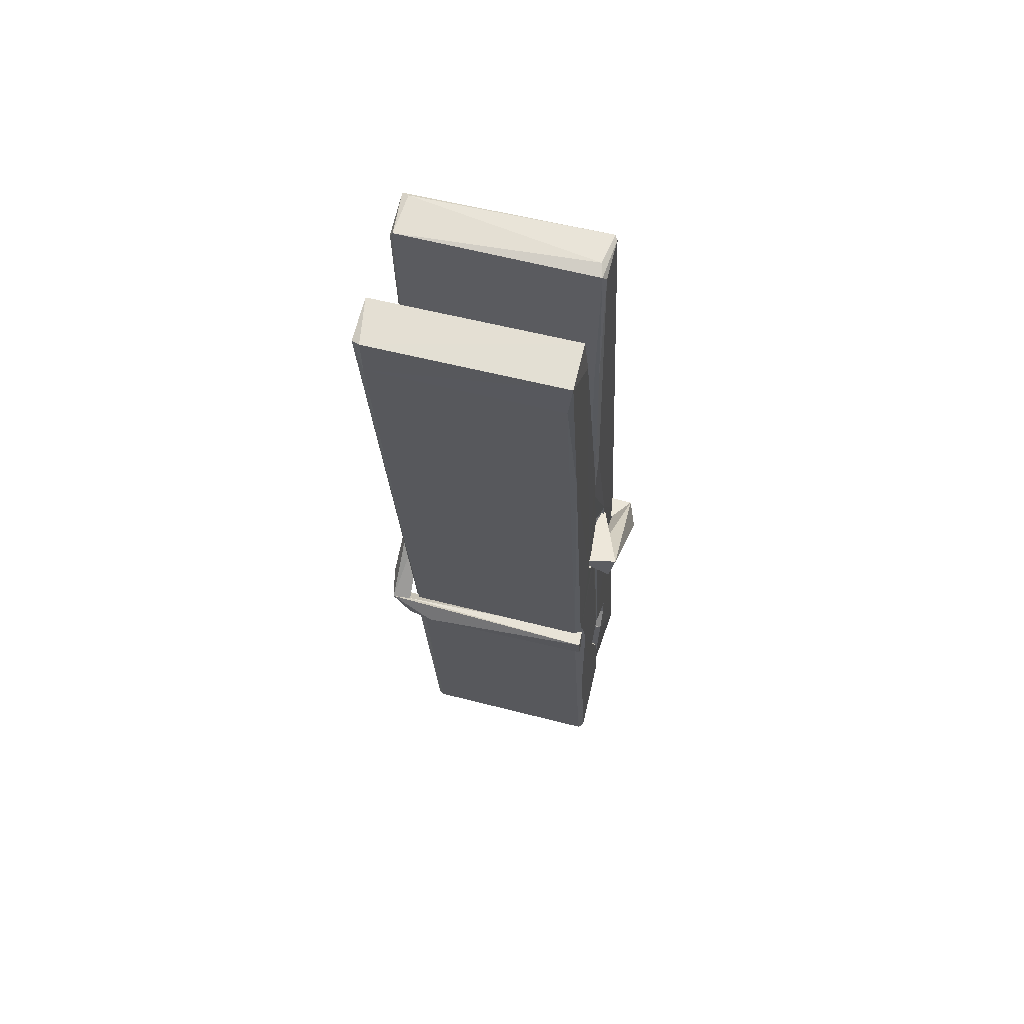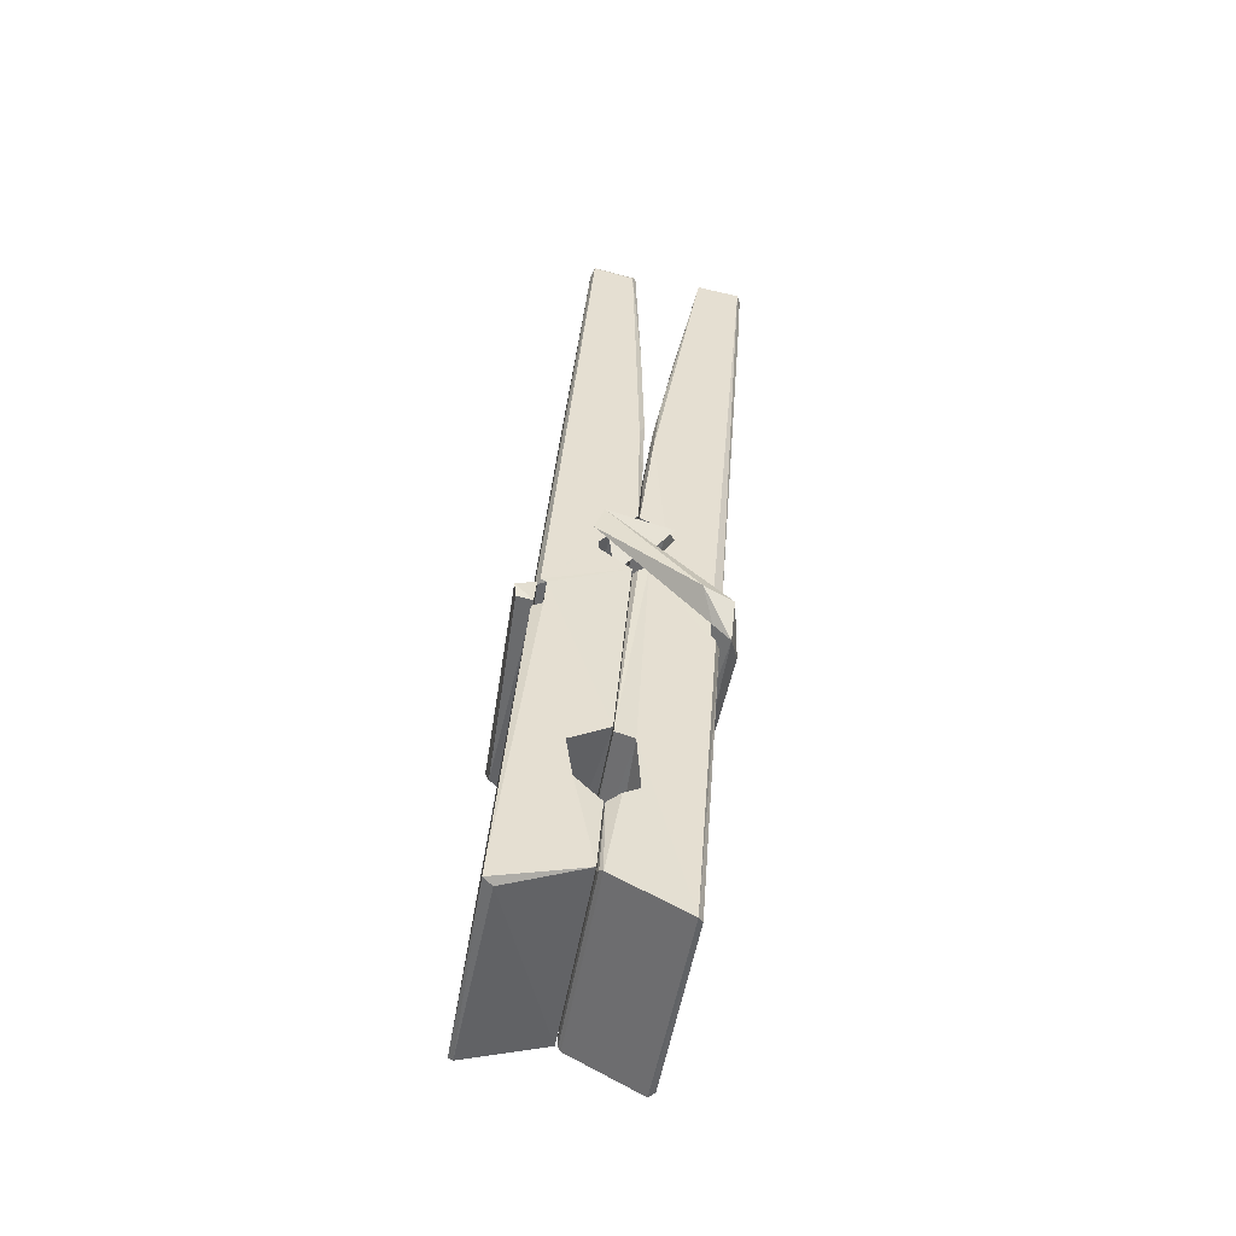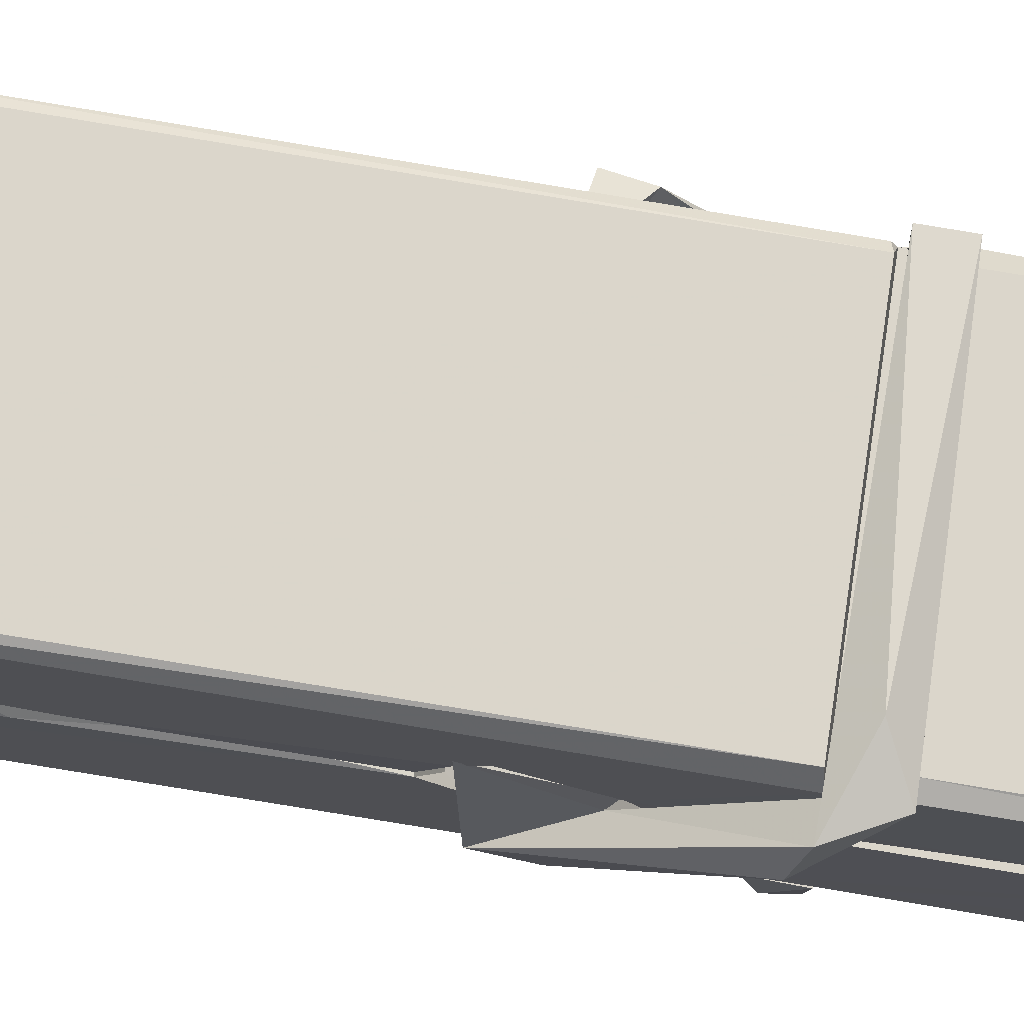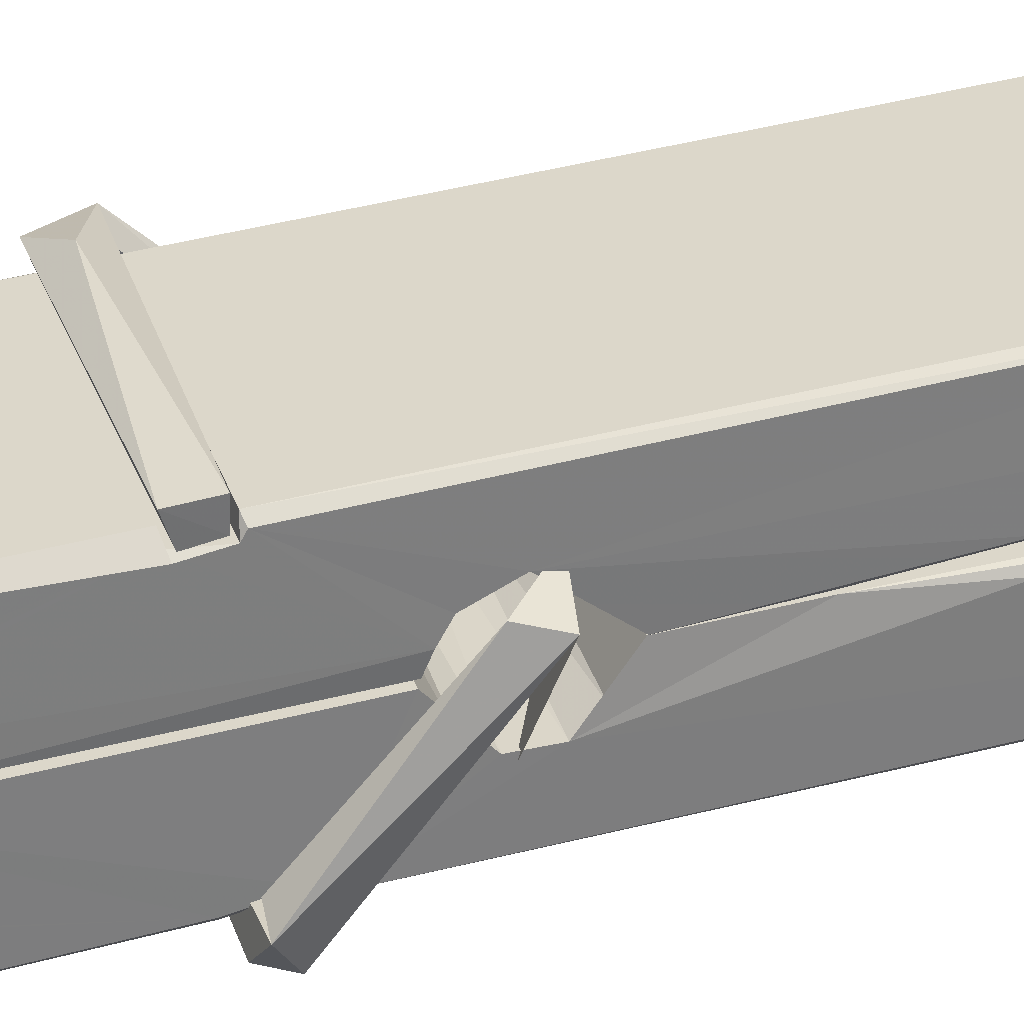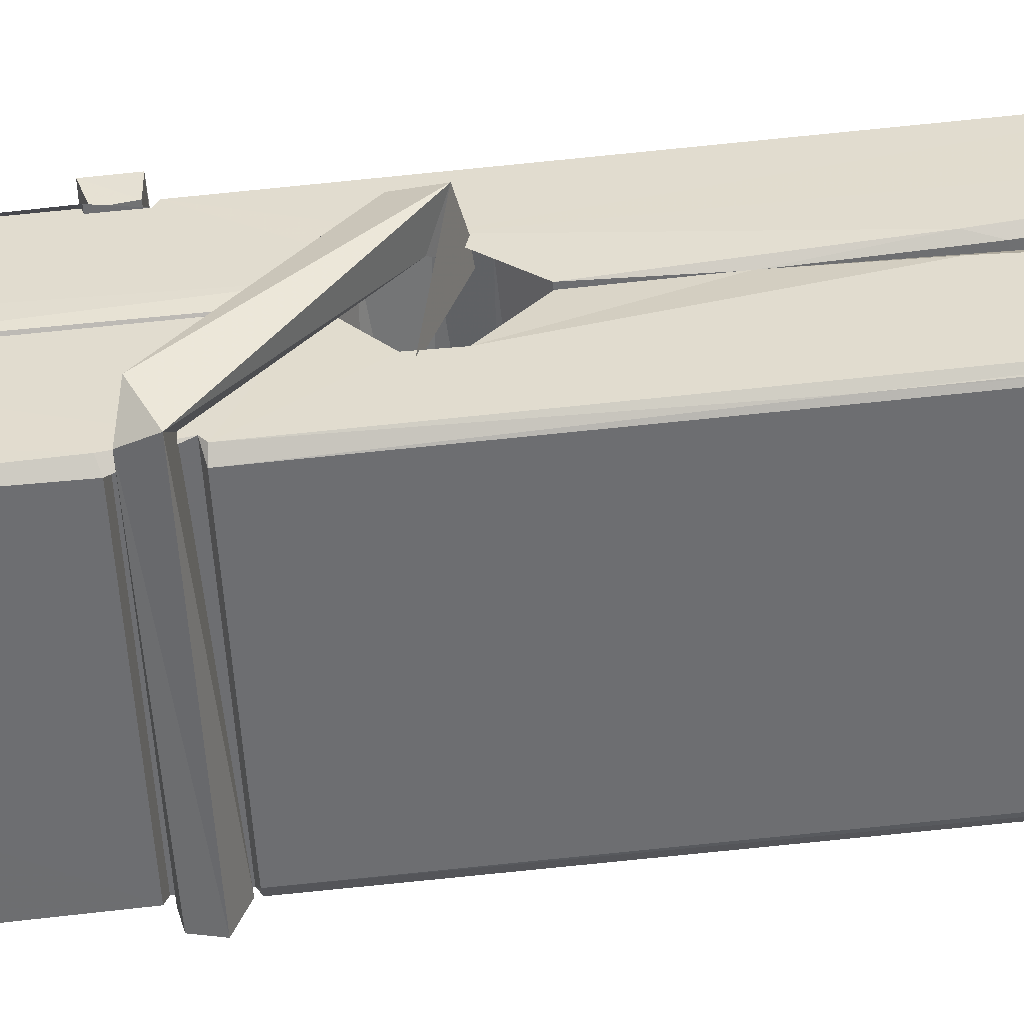
<metadata>
{"format":"obj","ext":"obj","renderer":"f3d","projection":"perspective","resolution":1024,"background":"white","views":[{"elev":62.3,"azim":15.5,"up":"+Y"},{"elev":-54.4,"azim":-99.5,"up":"+Y"},{"elev":74.1,"azim":-80.1,"up":"+Z"},{"elev":30.3,"azim":75.3,"up":"+Z"},{"elev":-54.2,"azim":95.5,"up":"+Z"}]}
</metadata>
<code>
v -0.07947 0.5769 -2.425
v 0.08408 0.6109 -2.484
v -0.0777 0.6092 -2.485
v -0.07386 0.6127 -2.486
v -0.09115 1.156 -2.441
v -0.08958 1.235 -2.428
v -0.09198 1.332 -2.411
v -0.08684 1.124 -2.446
v 0.06588 1.333 -2.41
v -0.093 1.328 -2.368
v -0.09313 1.095 -2.447
v -0.09981 1.367 -2.404
v 0.0805 0.7455 -2.475
v -0.08647 0.8511 -2.406
v -0.08886 0.9286 -2.452
v -0.08259 0.6793 -2.471
v -0.08243 0.6863 -2.459
v -0.08358 0.7344 -2.462
v 0.08212 0.6929 -2.457
v 0.07645 0.7135 -2.45
v -0.07782 0.6962 -2.452
v 0.0754 0.9609 -2.433
v 0.07108 0.9789 -2.437
v -0.09009 0.9793 -2.44
v -0.08938 0.9913 -2.459
v 0.07346 0.9964 -2.46
v -0.08158 0.8744 -2.4
v 0.06057 1.336 -2.412
v 0.06338 1.372 -2.406
v 0.06701 1.128 -2.448
v 0.07576 0.9391 -2.443
v 0.07507 0.9291 -2.463
v 0.07596 0.9329 -2.454
v 0.07537 0.7483 -2.478
v 0.082 0.6133 -2.486
v 0.07873 0.6167 -2.487
v 0.08178 0.8576 -2.411
v -0.07939 0.8512 -2.402
v 0.0611 1.333 -2.369
v 0.06297 1.239 -2.43
v -0.08871 0.9494 -2.432
v -0.08037 0.743 -2.477
v -0.07319 0.7145 -2.449
v 0.08231 0.6808 -2.48
v -0.08497 1.05 -2.455
v 0.06926 1.054 -2.456
v -0.08974 0.9677 -2.433
v -0.0995 1.362 -2.369
v -0.09255 1.365 -2.366
v 0.06488 1.369 -2.367
v 0.06903 1.209 -2.381
v 0.07769 0.8799 -2.405
v 0.07833 0.6779 -2.483
v 0.0853 0.5815 -2.427
v 0.08111 0.5825 -2.422
v -0.07417 0.579 -2.421
v -0.08069 0.6064 -2.483
v 0.07128 1.115 -2.446
v 0.08111 0.7341 -2.458
v -0.08396 0.9233 -2.464
v 0.07082 0.9271 -2.465
v 0.07772 0.8775 -2.409
v -0.08862 0.9227 -2.461
v 0.07836 0.8541 -2.408
v 0.07316 0.8551 -2.403
v -0.07747 0.6739 -2.482
v -0.08719 0.8732 -2.408
v -0.08656 0.8532 -2.41
v 0.07304 0.8785 -2.401
v -0.09683 1.372 -2.461
v 0.08103 0.6125 -2.489
v -0.09024 1.125 -2.454
v -0.09328 1.236 -2.456
v 0.06454 1.368 -2.465
v 0.06415 1.374 -2.498
v 0.07116 1.116 -2.46
v 0.06885 1.129 -2.456
v 0.06592 1.241 -2.458
v -0.09366 1.111 -2.459
v -0.08408 0.743 -2.478
v 0.08055 0.7474 -2.479
v 0.08203 0.6884 -2.499
v -0.08396 0.7246 -2.509
v -0.08467 0.8659 -2.536
v 0.08016 0.7381 -2.5
v -0.0861 0.9603 -2.493
v 0.07133 0.9854 -2.483
v -0.08331 0.9837 -2.479
v 0.07469 0.9727 -2.492
v -0.09051 0.9913 -2.461
v -0.08936 0.943 -2.489
v 0.07538 0.9406 -2.486
v 0.07516 0.9525 -2.492
v 0.07155 0.9965 -2.462
v -0.08847 0.9235 -2.465
v -0.09481 1.367 -2.501
v 0.06522 1.129 -2.455
v 0.08132 0.7043 -2.51
v 0.07134 0.87 -2.538
v 0.06842 1.081 -2.521
v 0.05858 1.371 -2.502
v 0.05834 1.377 -2.473
v 0.06176 1.374 -2.462
v 0.06229 1.241 -2.458
v -0.09006 0.9718 -2.489
v 0.08085 0.722 -2.511
v -0.08288 0.6897 -2.503
v -0.08074 0.6091 -2.487
v -0.08848 1.05 -2.456
v 0.0702 1.054 -2.457
v 0.07042 0.8991 -2.536
v -0.1007 1.372 -2.498
v -0.09495 1.374 -2.496
v 0.06174 1.376 -2.5
v 0.07622 0.8998 -2.531
v 0.07694 0.8678 -2.533
v 0.08373 0.5945 -2.557
v -0.07461 0.5875 -2.548
v -0.08783 0.8671 -2.528
v -0.1003 1.364 -2.464
v 0.08126 0.5902 -2.554
v -0.08259 0.8951 -2.534
v -0.0885 0.8951 -2.531
v 0.07571 0.928 -2.466
v -0.0885 0.8925 -2.526
v -0.07752 0.6746 -2.483
v -0.08066 0.5882 -2.556
v 0.07632 0.8967 -2.528
v 0.07123 0.8712 -2.529
v -0.08706 0.8926 -2.533
v 0.07767 0.8909 -2.527
v 0.08537 0.875 -2.544
v -0.08703 0.8696 -2.535
v 0.09983 0.8788 -2.529
v -0.08655 0.8727 -2.548
v -0.08823 0.8858 -2.549
v 0.08038 0.8544 -2.394
v 0.07891 0.8594 -2.409
v 0.07886 0.9599 -2.45
v -0.1061 0.8739 -2.395
v 0.07354 0.9565 -2.5
v 0.06352 0.9739 -2.431
v -0.08239 0.9259 -2.477
v -0.09036 0.9796 -2.433
v -0.1031 0.9748 -2.488
v -0.1025 0.9506 -2.496
v -0.1116 0.8805 -2.418
v -0.09153 0.9348 -2.458
v -0.06743 0.8602 -2.386
v -0.09139 0.8473 -2.396
v -0.09345 0.8603 -2.409
v 0.07871 0.8746 -2.406
v -0.09047 0.8713 -2.398
v 0.07968 0.8747 -2.392
v 0.09807 0.9691 -2.441
v 0.09355 0.9494 -2.436
v 0.08783 0.8787 -2.521
v 0.09156 0.8899 -2.547
f 49 29 12
f 8 5 6
f 5 7 6
f 7 40 6
f 40 8 6
f 58 30 29
f 58 29 9
f 12 5 11
f 18 15 42
f 15 63 42
f 20 59 19
f 38 14 1
f 18 43 17
f 18 59 43
f 17 43 21
f 22 23 26
f 41 31 15
f 15 32 60
f 7 5 12
f 50 9 29
f 48 10 49
f 28 12 29
f 28 29 40
f 29 30 40
f 23 24 26
f 22 47 23
f 47 24 23
f 41 22 31
f 18 13 59
f 43 59 20
f 19 17 21
f 21 20 19
f 44 16 19
f 16 17 19
f 54 57 2
f 69 52 51
f 39 51 50
f 28 7 12
f 30 8 40
f 40 7 28
f 25 45 26
f 25 26 24
f 47 22 41
f 31 33 15
f 33 32 15
f 34 13 42
f 42 13 18
f 43 20 21
f 36 35 3
f 36 3 4
f 57 3 2
f 3 35 2
f 10 39 50
f 10 50 49
f 25 11 45
f 11 5 8
f 11 8 45
f 45 8 30
f 26 45 46
f 45 30 46
f 58 22 26
f 26 46 58
f 46 30 58
f 51 39 69
f 39 10 69
f 25 24 11
f 47 67 48
f 67 27 48
f 48 27 10
f 51 9 50
f 22 9 51
f 52 22 51
f 64 37 55
f 55 56 54
f 54 56 1
f 4 3 66
f 36 4 66
f 36 66 53
f 35 36 53
f 35 53 2
f 56 55 38
f 66 3 57
f 1 18 17
f 14 18 1
f 15 18 14
f 47 11 24
f 11 47 48
f 12 11 48
f 49 12 48
f 29 49 50
f 9 22 58
f 31 22 52
f 31 52 33
f 64 19 59
f 19 64 44
f 2 44 64
f 2 64 54
f 57 54 1
f 32 61 60
f 33 13 32
f 62 33 52
f 47 41 15
f 15 60 63
f 60 61 42
f 34 42 61
f 32 13 34
f 32 34 61
f 33 59 13
f 64 59 33
f 38 55 65
f 55 37 65
f 14 68 15
f 60 42 63
f 66 16 44
f 66 44 53
f 2 53 44
f 55 54 64
f 38 1 56
f 17 57 1
f 57 17 16
f 66 57 16
f 15 68 67
f 62 37 64
f 68 37 62
f 68 62 67
f 64 33 62
f 52 69 62
f 67 62 69
f 67 69 27
f 47 15 67
f 69 10 27
f 37 38 65
f 38 37 68
f 68 14 38
f 82 117 71
f 75 76 74
f 76 77 78
f 76 78 74
f 78 103 74
f 73 72 79
f 73 79 120
f 83 85 106
f 83 80 85
f 83 106 98
f 83 98 107
f 106 116 98
f 105 86 91
f 87 94 89
f 112 123 122
f 123 90 105
f 90 88 105
f 70 73 120
f 103 78 104
f 78 77 97
f 78 97 104
f 88 94 87
f 89 86 105
f 105 87 89
f 93 86 89
f 117 116 99
f 115 100 111
f 96 111 101
f 111 100 101
f 100 114 101
f 72 73 104
f 73 70 103
f 73 103 104
f 104 97 72
f 90 109 94
f 94 88 90
f 105 88 87
f 92 91 93
f 91 86 93
f 95 91 92
f 92 124 95
f 95 81 80
f 80 81 85
f 98 82 107
f 107 82 126
f 108 71 118
f 127 121 117
f 114 112 96
f 114 96 101
f 102 103 70
f 72 97 110
f 72 110 109
f 110 94 109
f 97 77 110
f 89 94 110
f 89 110 76
f 110 77 76
f 122 111 96
f 96 112 122
f 79 72 109
f 109 90 79
f 127 84 119
f 113 112 114
f 114 102 113
f 75 102 114
f 75 114 100
f 75 100 115
f 121 127 118
f 126 71 108
f 84 127 117
f 99 84 117
f 127 83 107
f 127 119 83
f 95 123 91
f 91 123 105
f 90 123 112
f 90 112 79
f 112 120 79
f 112 70 120
f 70 112 113
f 70 113 102
f 102 75 103
f 103 75 74
f 76 75 89
f 75 115 89
f 115 93 89
f 81 128 116
f 106 85 81
f 106 81 116
f 98 116 117
f 98 117 82
f 121 71 117
f 71 121 118
f 127 108 118
f 92 93 124
f 93 115 124
f 123 95 125
f 81 95 124
f 128 81 124
f 124 115 128
f 128 115 111
f 111 122 125
f 111 125 128
f 122 123 125
f 80 83 119
f 71 126 82
f 127 107 108
f 107 126 108
f 119 129 128
f 128 125 119
f 80 125 95
f 125 80 119
f 99 116 128
f 99 128 129
f 99 129 119
f 119 84 99
f 131 158 130
f 132 136 158
f 132 134 133
f 130 136 133
f 132 133 135
f 136 132 135
f 130 158 136
f 149 137 154
f 154 152 153
f 155 134 158
f 158 131 139
f 151 148 153
f 147 146 151
f 155 142 156
f 156 142 139
f 155 139 142
f 142 155 141
f 141 155 142
f 145 144 143
f 145 143 144
f 148 145 144
f 144 145 148
f 146 145 148
f 147 145 146
f 146 148 151
f 147 140 145
f 156 139 131
f 134 155 156
f 155 158 139
f 145 140 148
f 147 150 140
f 150 147 151
f 150 149 140
f 140 153 148
f 153 140 154
f 154 140 149
f 151 138 150
f 153 152 151
f 138 152 137
f 137 152 154
f 150 137 149
f 137 150 138
f 138 151 152
f 157 134 156
f 157 156 131
f 157 131 134
f 132 158 134
f 134 131 133
f 131 130 133
f 133 136 135
f 49 29 12
f 8 5 6
f 5 7 6
f 7 40 6
f 40 8 6
f 58 30 29
f 58 29 9
f 12 5 11
f 18 15 42
f 15 63 42
f 20 59 19
f 38 14 1
f 18 43 17
f 18 59 43
f 17 43 21
f 22 23 26
f 41 31 15
f 15 32 60
f 7 5 12
f 50 9 29
f 48 10 49
f 28 12 29
f 28 29 40
f 29 30 40
f 23 24 26
f 22 47 23
f 47 24 23
f 41 22 31
f 18 13 59
f 43 59 20
f 19 17 21
f 21 20 19
f 44 16 19
f 16 17 19
f 54 57 2
f 69 52 51
f 39 51 50
f 28 7 12
f 30 8 40
f 40 7 28
f 25 45 26
f 25 26 24
f 47 22 41
f 31 33 15
f 33 32 15
f 34 13 42
f 42 13 18
f 43 20 21
f 36 35 3
f 36 3 4
f 57 3 2
f 3 35 2
f 10 39 50
f 10 50 49
f 25 11 45
f 11 5 8
f 11 8 45
f 45 8 30
f 26 45 46
f 45 30 46
f 58 22 26
f 26 46 58
f 46 30 58
f 51 39 69
f 39 10 69
f 25 24 11
f 47 67 48
f 67 27 48
f 48 27 10
f 51 9 50
f 22 9 51
f 52 22 51
f 64 37 55
f 55 56 54
f 54 56 1
f 4 3 66
f 36 4 66
f 36 66 53
f 35 36 53
f 35 53 2
f 56 55 38
f 66 3 57
f 1 18 17
f 14 18 1
f 15 18 14
f 47 11 24
f 11 47 48
f 12 11 48
f 49 12 48
f 29 49 50
f 9 22 58
f 31 22 52
f 31 52 33
f 64 19 59
f 19 64 44
f 2 44 64
f 2 64 54
f 57 54 1
f 32 61 60
f 33 13 32
f 62 33 52
f 47 41 15
f 15 60 63
f 60 61 42
f 34 42 61
f 32 13 34
f 32 34 61
f 33 59 13
f 64 59 33
f 38 55 65
f 55 37 65
f 14 68 15
f 60 42 63
f 66 16 44
f 66 44 53
f 2 53 44
f 55 54 64
f 38 1 56
f 17 57 1
f 57 17 16
f 66 57 16
f 15 68 67
f 62 37 64
f 68 37 62
f 68 62 67
f 64 33 62
f 52 69 62
f 67 62 69
f 67 69 27
f 47 15 67
f 69 10 27
f 37 38 65
f 38 37 68
f 68 14 38
f 82 117 71
f 75 76 74
f 76 77 78
f 76 78 74
f 78 103 74
f 73 72 79
f 73 79 120
f 83 85 106
f 83 80 85
f 83 106 98
f 83 98 107
f 106 116 98
f 105 86 91
f 87 94 89
f 112 123 122
f 123 90 105
f 90 88 105
f 70 73 120
f 103 78 104
f 78 77 97
f 78 97 104
f 88 94 87
f 89 86 105
f 105 87 89
f 93 86 89
f 117 116 99
f 115 100 111
f 96 111 101
f 111 100 101
f 100 114 101
f 72 73 104
f 73 70 103
f 73 103 104
f 104 97 72
f 90 109 94
f 94 88 90
f 105 88 87
f 92 91 93
f 91 86 93
f 95 91 92
f 92 124 95
f 95 81 80
f 80 81 85
f 98 82 107
f 107 82 126
f 108 71 118
f 127 121 117
f 114 112 96
f 114 96 101
f 102 103 70
f 72 97 110
f 72 110 109
f 110 94 109
f 97 77 110
f 89 94 110
f 89 110 76
f 110 77 76
f 122 111 96
f 96 112 122
f 79 72 109
f 109 90 79
f 127 84 119
f 113 112 114
f 114 102 113
f 75 102 114
f 75 114 100
f 75 100 115
f 121 127 118
f 126 71 108
f 84 127 117
f 99 84 117
f 127 83 107
f 127 119 83
f 95 123 91
f 91 123 105
f 90 123 112
f 90 112 79
f 112 120 79
f 112 70 120
f 70 112 113
f 70 113 102
f 102 75 103
f 103 75 74
f 76 75 89
f 75 115 89
f 115 93 89
f 81 128 116
f 106 85 81
f 106 81 116
f 98 116 117
f 98 117 82
f 121 71 117
f 71 121 118
f 127 108 118
f 92 93 124
f 93 115 124
f 123 95 125
f 81 95 124
f 128 81 124
f 124 115 128
f 128 115 111
f 111 122 125
f 111 125 128
f 122 123 125
f 80 83 119
f 71 126 82
f 127 107 108
f 107 126 108
f 119 129 128
f 128 125 119
f 80 125 95
f 125 80 119
f 99 116 128
f 99 128 129
f 99 129 119
f 119 84 99
f 131 158 130
f 132 136 158
f 132 134 133
f 130 136 133
f 132 133 135
f 136 132 135
f 130 158 136
f 149 137 154
f 154 152 153
f 155 134 158
f 158 131 139
f 151 148 153
f 147 146 151
f 155 142 156
f 156 142 139
f 155 139 142
f 142 155 141
f 141 155 142
f 145 144 143
f 145 143 144
f 148 145 144
f 144 145 148
f 146 145 148
f 147 145 146
f 146 148 151
f 147 140 145
f 156 139 131
f 134 155 156
f 155 158 139
f 145 140 148
f 147 150 140
f 150 147 151
f 150 149 140
f 140 153 148
f 153 140 154
f 154 140 149
f 151 138 150
f 153 152 151
f 138 152 137
f 137 152 154
f 150 137 149
f 137 150 138
f 138 151 152
f 157 134 156
f 157 156 131
f 157 131 134
f 132 158 134
f 134 131 133
f 131 130 133
f 133 136 135

</code>
